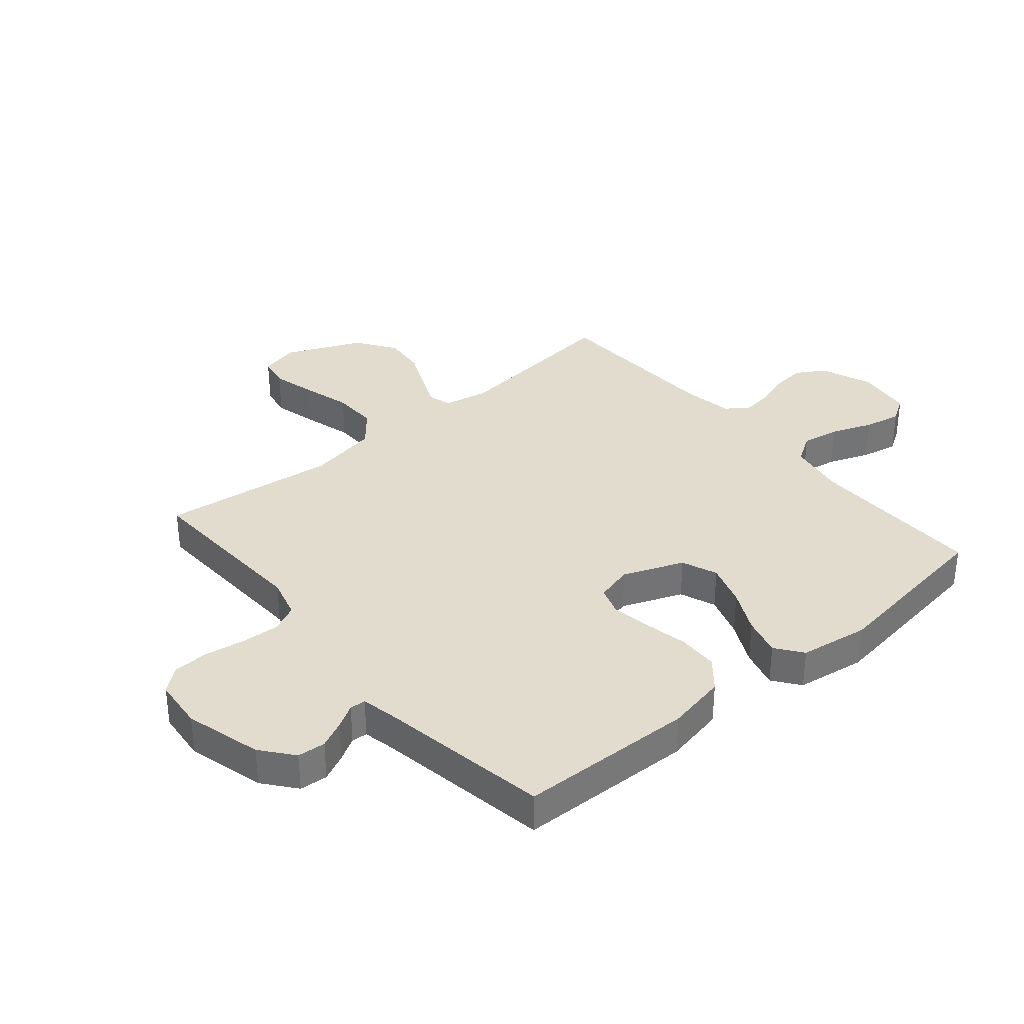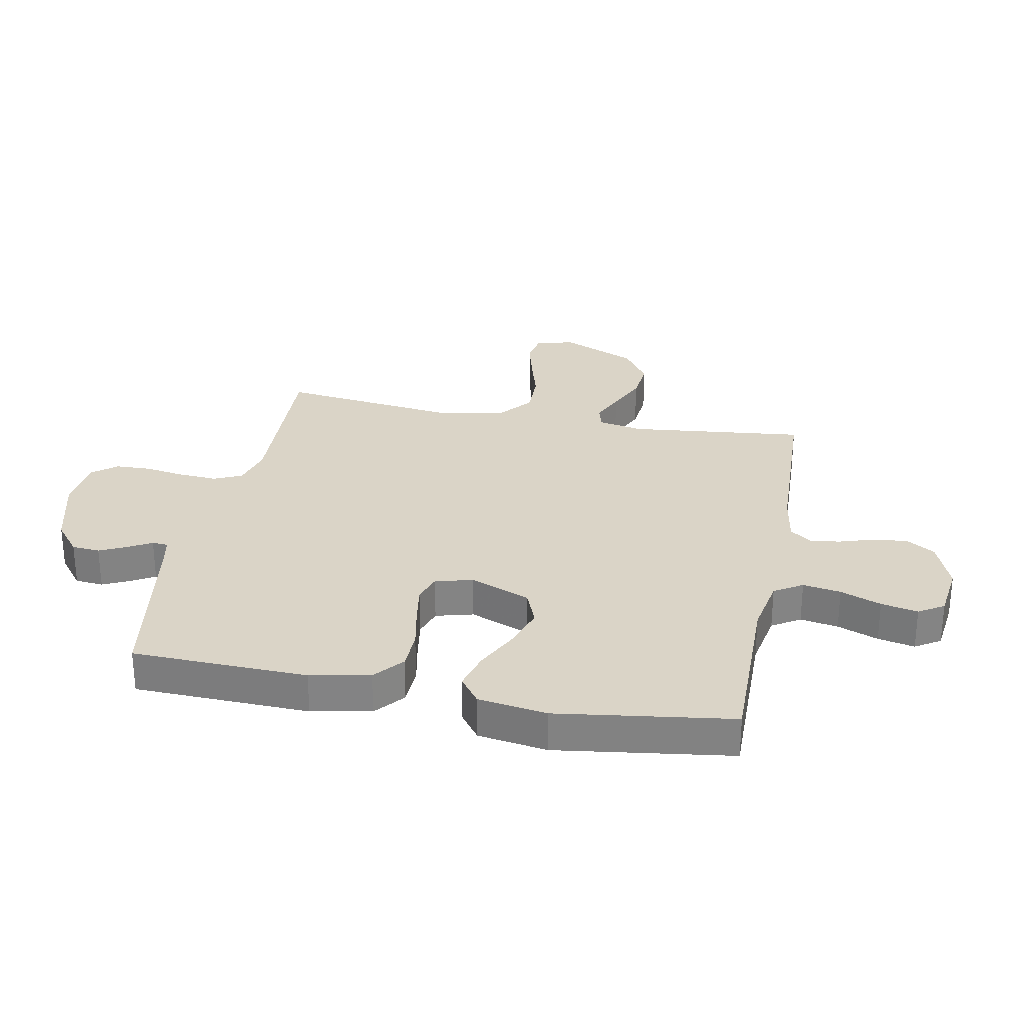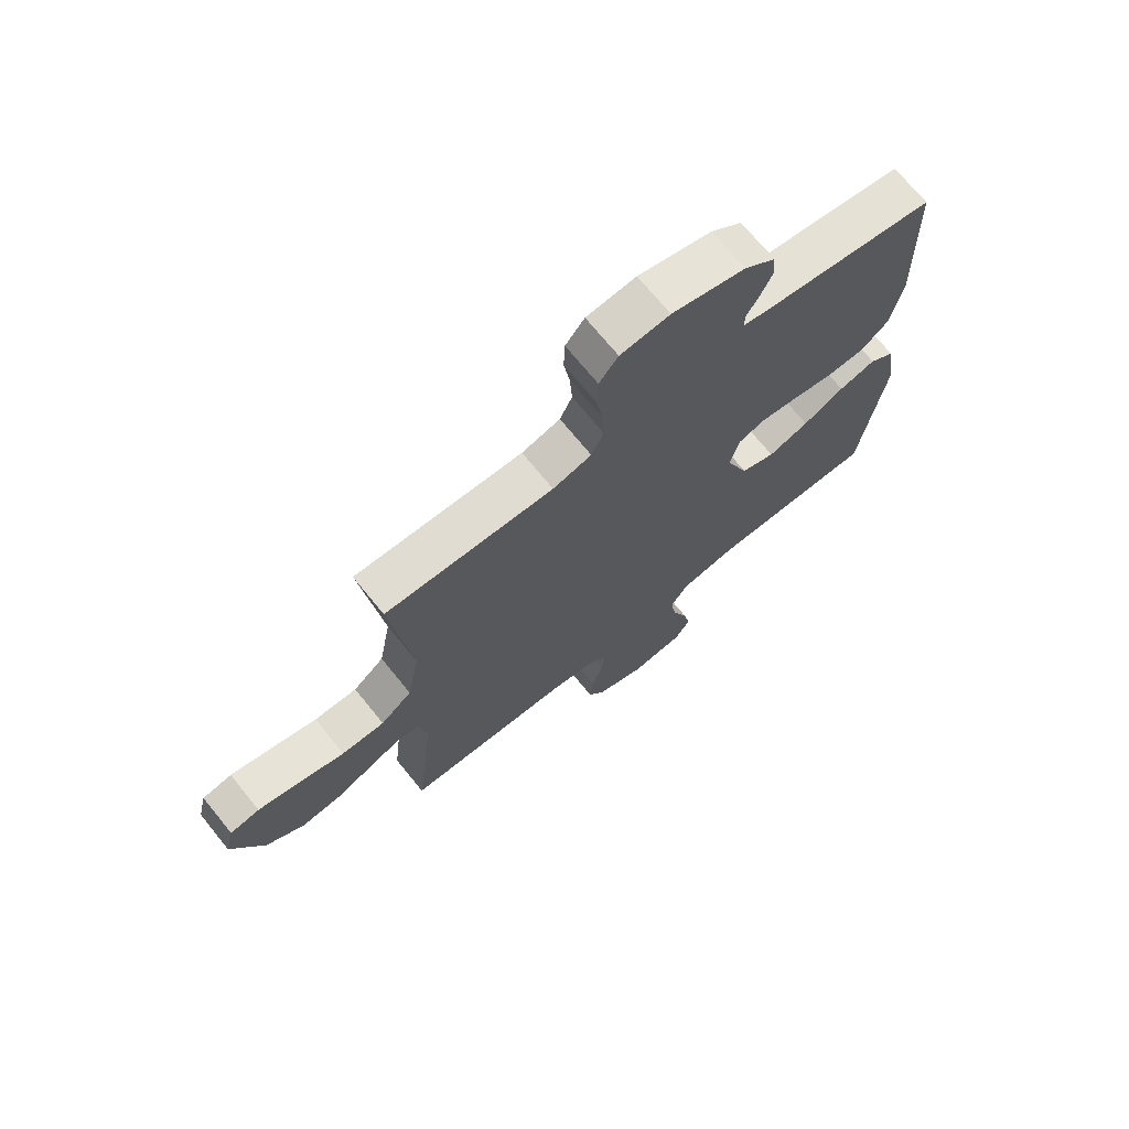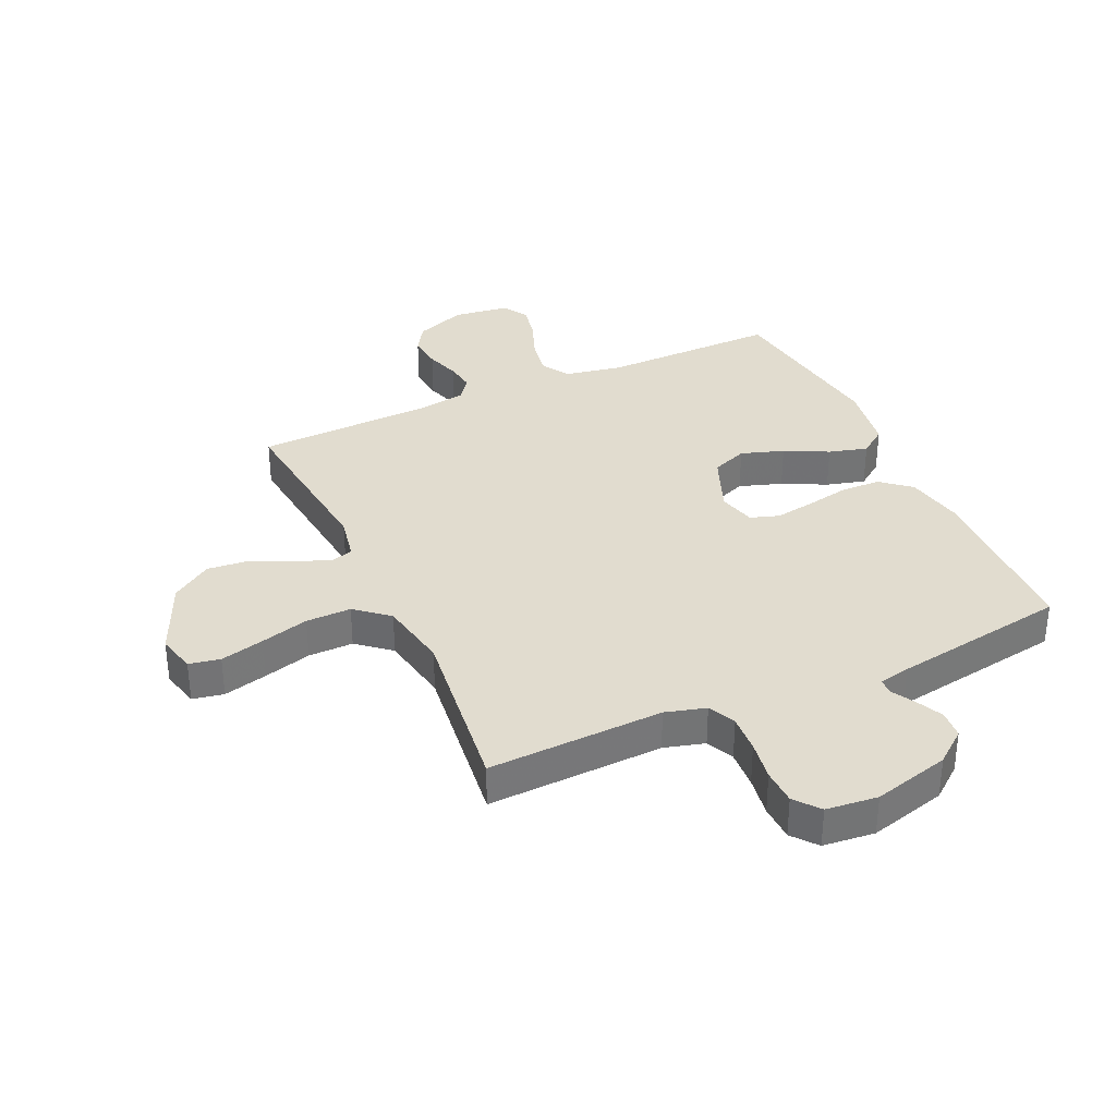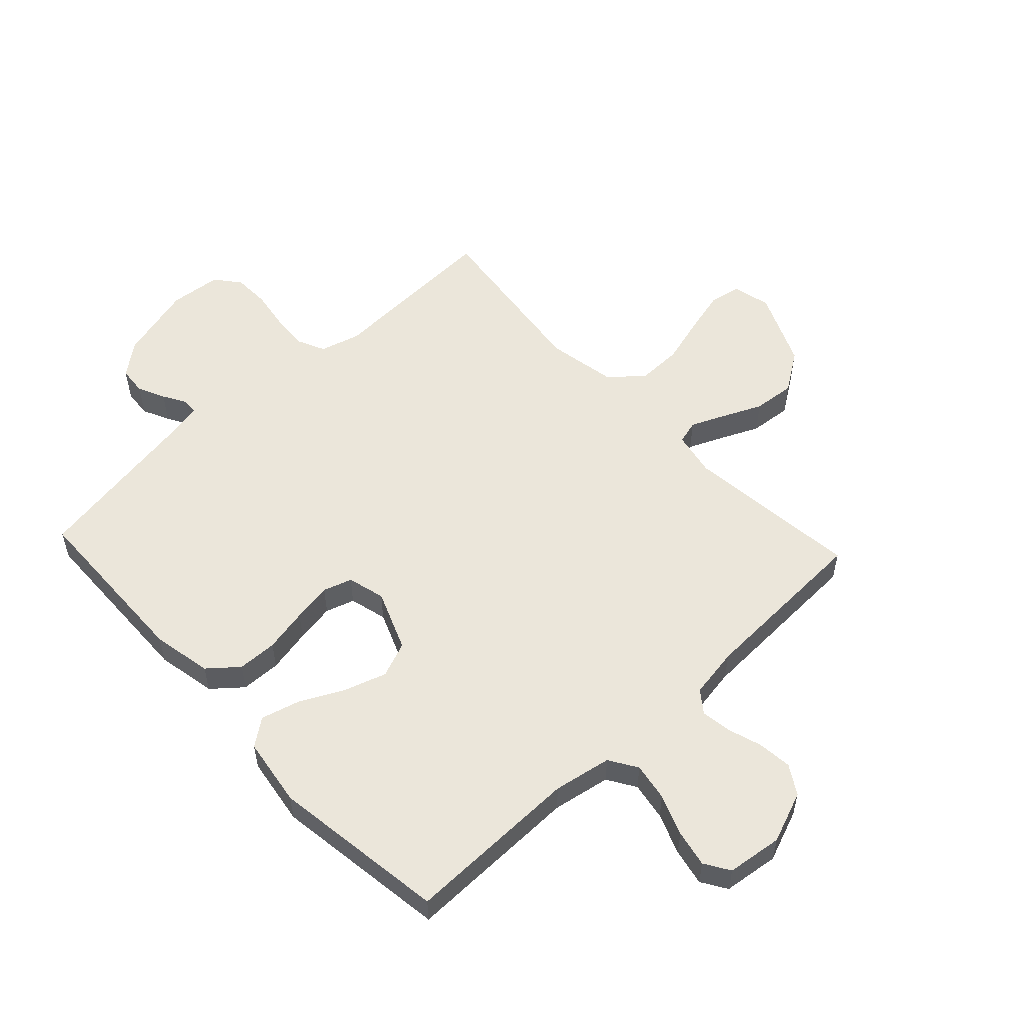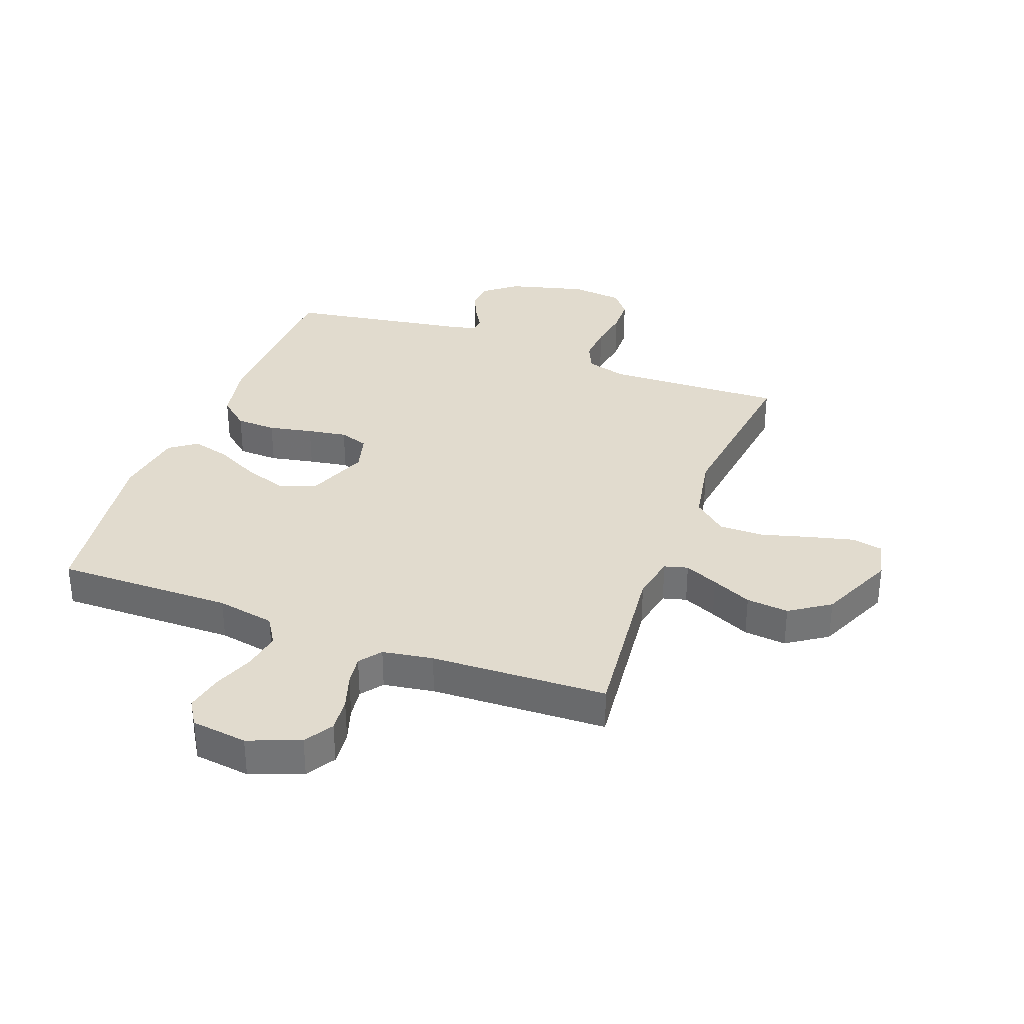
<metadata>
{"format":"obj","ext":"obj","renderer":"f3d","projection":"perspective","resolution":1024,"background":"white","views":[{"elev":34.6,"azim":49.7,"up":"+Y"},{"elev":28.9,"azim":101.0,"up":"+Y"},{"elev":71.0,"azim":-39.1,"up":"+Z"},{"elev":34.4,"azim":-24.5,"up":"+Y"},{"elev":54.9,"azim":136.9,"up":"+Y"},{"elev":33.9,"azim":-159.4,"up":"+Y"}]}
</metadata>
<code>
v -0.5 0.07 -0.5
v -0.467 0.07 -0.2
v -0.482 0.07 -0.123
v -0.522 0.07 -0.112
v -0.579 0.07 -0.137
v -0.647 0.07 -0.168
v -0.719 0.07 -0.175
v -0.787 0.07 -0.129
v -0.844 0.07 0
v -0.828 0.07 0.066
v -0.775 0.07 0.076
v -0.7 0.07 0.057
v -0.618 0.07 0.034
v -0.541 0.07 0.033
v -0.485 0.07 0.08
v -0.463 0.07 0.2
v -0.5 0.07 0.5
v -0.2 0.07 0.488
v -0.131 0.07 0.507
v -0.109 0.07 0.554
v -0.113 0.07 0.619
v -0.124 0.07 0.688
v -0.122 0.07 0.749
v -0.088 0.07 0.791
v 0 0.07 0.8
v 0.131 0.07 0.765
v 0.186 0.07 0.721
v 0.19 0.07 0.673
v 0.168 0.07 0.627
v 0.145 0.07 0.587
v 0.147 0.07 0.56
v 0.2 0.07 0.549
v 0.5 0.07 0.5
v 0.509 0.07 0.2
v 0.489 0.07 0.098
v 0.439 0.07 0.056
v 0.371 0.07 0.054
v 0.296 0.07 0.069
v 0.229 0.07 0.08
v 0.18 0.07 0.064
v 0.163 0.07 0
v 0.204 0.07 -0.103
v 0.265 0.07 -0.127
v 0.338 0.07 -0.103
v 0.412 0.07 -0.066
v 0.478 0.07 -0.048
v 0.524 0.07 -0.082
v 0.542 0.07 -0.2
v 0.5 0.07 -0.5
v 0.2 0.07 -0.496
v 0.101 0.07 -0.514
v 0.071 0.07 -0.562
v 0.082 0.07 -0.627
v 0.109 0.07 -0.697
v 0.122 0.07 -0.76
v 0.095 0.07 -0.803
v 0 0.07 -0.815
v -0.088 0.07 -0.781
v -0.118 0.07 -0.732
v -0.112 0.07 -0.673
v -0.093 0.07 -0.614
v -0.086 0.07 -0.563
v -0.114 0.07 -0.526
v -0.2 0.07 -0.512
v -0.5 0 -0.5
v -0.467 0 -0.2
v -0.482 0 -0.123
v -0.522 0 -0.112
v -0.579 0 -0.137
v -0.647 0 -0.168
v -0.719 0 -0.175
v -0.787 0 -0.129
v -0.844 0 0
v -0.828 0 0.066
v -0.775 0 0.076
v -0.7 0 0.057
v -0.618 0 0.034
v -0.541 0 0.033
v -0.485 0 0.08
v -0.463 0 0.2
v -0.5 0 0.5
v -0.2 0 0.488
v -0.131 0 0.507
v -0.109 0 0.554
v -0.113 0 0.619
v -0.124 0 0.688
v -0.122 0 0.749
v -0.088 0 0.791
v 0 0 0.8
v 0.131 0 0.765
v 0.186 0 0.721
v 0.19 0 0.673
v 0.168 0 0.627
v 0.145 0 0.587
v 0.147 0 0.56
v 0.2 0 0.549
v 0.5 0 0.5
v 0.509 0 0.2
v 0.489 0 0.098
v 0.439 0 0.056
v 0.371 0 0.054
v 0.296 0 0.069
v 0.229 0 0.08
v 0.18 0 0.064
v 0.163 0 0
v 0.204 0 -0.103
v 0.265 0 -0.127
v 0.338 0 -0.103
v 0.412 0 -0.066
v 0.478 0 -0.048
v 0.524 0 -0.082
v 0.542 0 -0.2
v 0.5 0 -0.5
v 0.2 0 -0.496
v 0.101 0 -0.514
v 0.071 0 -0.562
v 0.082 0 -0.627
v 0.109 0 -0.697
v 0.122 0 -0.76
v 0.095 0 -0.803
v 0 0 -0.815
v -0.088 0 -0.781
v -0.118 0 -0.732
v -0.112 0 -0.673
v -0.093 0 -0.614
v -0.086 0 -0.563
v -0.114 0 -0.526
v -0.2 0 -0.512
f 58 59 60 61
f 58 61 62
f 57 58 62
f 56 57 62
f 53 54 55 56
f 52 53 56 62
f 51 52 62 63
f 47 48 49 50
f 44 45 46 47
f 43 44 47 50
f 42 43 50 51
f 35 36 37 38
f 35 38 39
f 32 33 34 35
f 31 32 35 39
f 27 28 29 30
f 25 26 27 30
f 25 30 31
f 21 22 23 24
f 20 21 24 25
f 16 17 18
f 15 16 18 19
f 10 11 12 13
f 8 9 10 13
f 8 13 14
f 5 6 7 8
f 4 5 8 14
f 3 4 14 15
f 64 1 2
f 41 42 51 63
f 40 41 63 64
f 25 31 39 40
f 20 25 40 64
f 19 20 64
f 15 19 64
f 2 3 15 64
f 125 124 123 122
f 126 125 122
f 126 122 121
f 126 121 120
f 120 119 118 117
f 126 120 117 116
f 127 126 116 115
f 114 113 112 111
f 111 110 109 108
f 114 111 108 107
f 115 114 107 106
f 102 101 100 99
f 103 102 99
f 99 98 97 96
f 103 99 96 95
f 94 93 92 91
f 94 91 90 89
f 95 94 89
f 88 87 86 85
f 89 88 85 84
f 82 81 80
f 83 82 80 79
f 77 76 75 74
f 77 74 73 72
f 78 77 72
f 72 71 70 69
f 78 72 69 68
f 79 78 68 67
f 66 65 128
f 127 115 106 105
f 128 127 105 104
f 104 103 95 89
f 128 104 89 84
f 128 84 83
f 128 83 79
f 128 79 67 66
f 1 65 66 2
f 2 66 67 3
f 3 67 68 4
f 4 68 69 5
f 5 69 70 6
f 6 70 71 7
f 7 71 72 8
f 8 72 73 9
f 9 73 74 10
f 10 74 75 11
f 11 75 76 12
f 12 76 77 13
f 13 77 78 14
f 14 78 79 15
f 15 79 80 16
f 16 80 81 17
f 17 81 82 18
f 18 82 83 19
f 19 83 84 20
f 20 84 85 21
f 21 85 86 22
f 22 86 87 23
f 23 87 88 24
f 24 88 89 25
f 25 89 90 26
f 26 90 91 27
f 27 91 92 28
f 28 92 93 29
f 29 93 94 30
f 30 94 95 31
f 31 95 96 32
f 32 96 97 33
f 33 97 98 34
f 34 98 99 35
f 35 99 100 36
f 36 100 101 37
f 37 101 102 38
f 38 102 103 39
f 39 103 104 40
f 40 104 105 41
f 41 105 106 42
f 42 106 107 43
f 43 107 108 44
f 44 108 109 45
f 45 109 110 46
f 46 110 111 47
f 47 111 112 48
f 48 112 113 49
f 49 113 114 50
f 50 114 115 51
f 51 115 116 52
f 52 116 117 53
f 53 117 118 54
f 54 118 119 55
f 55 119 120 56
f 56 120 121 57
f 57 121 122 58
f 58 122 123 59
f 59 123 124 60
f 60 124 125 61
f 61 125 126 62
f 62 126 127 63
f 63 127 128 64
f 64 128 65 1

</code>
